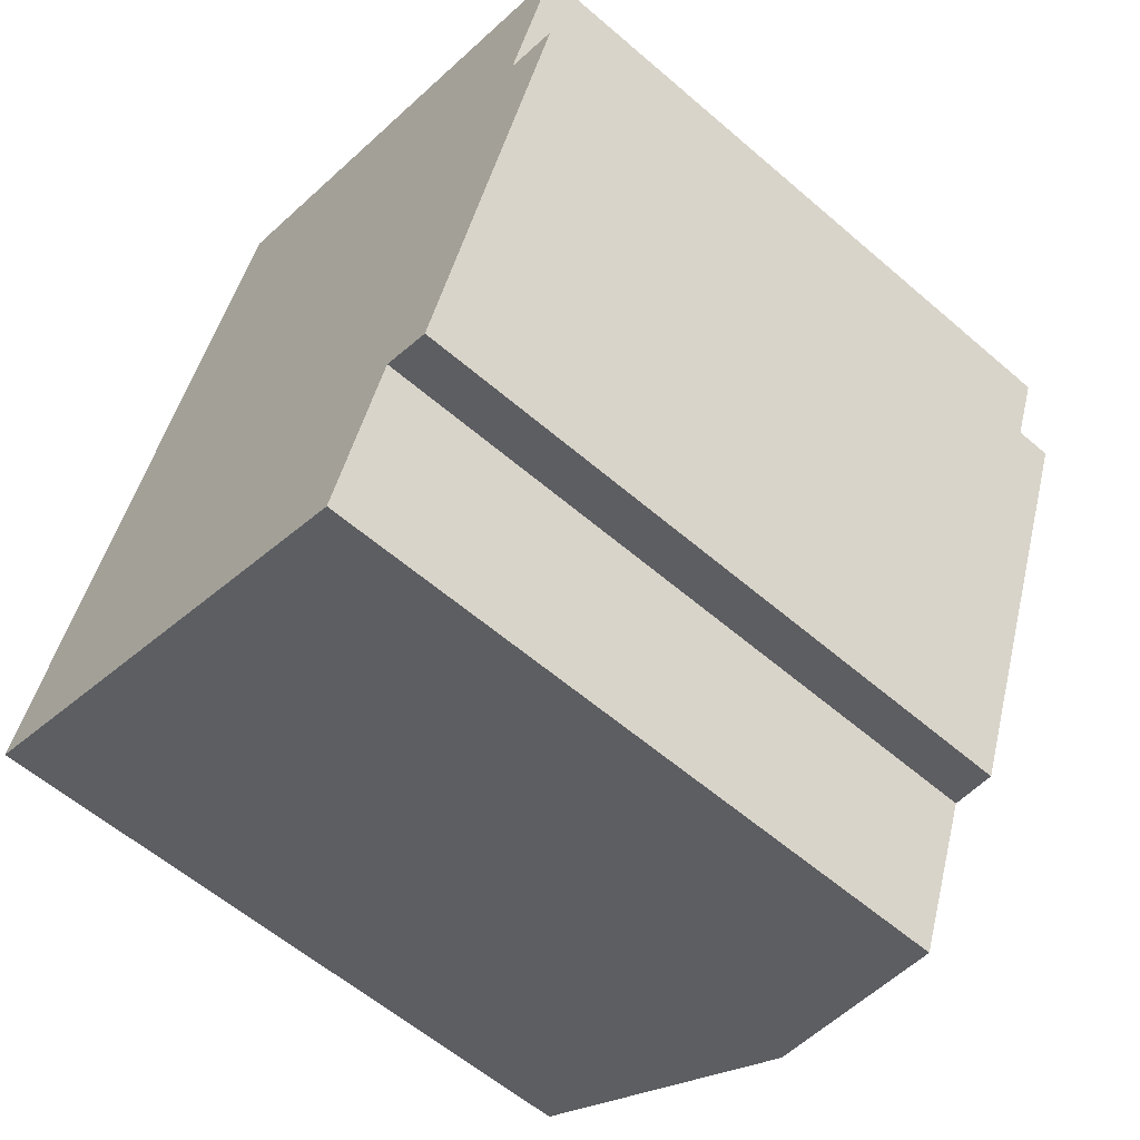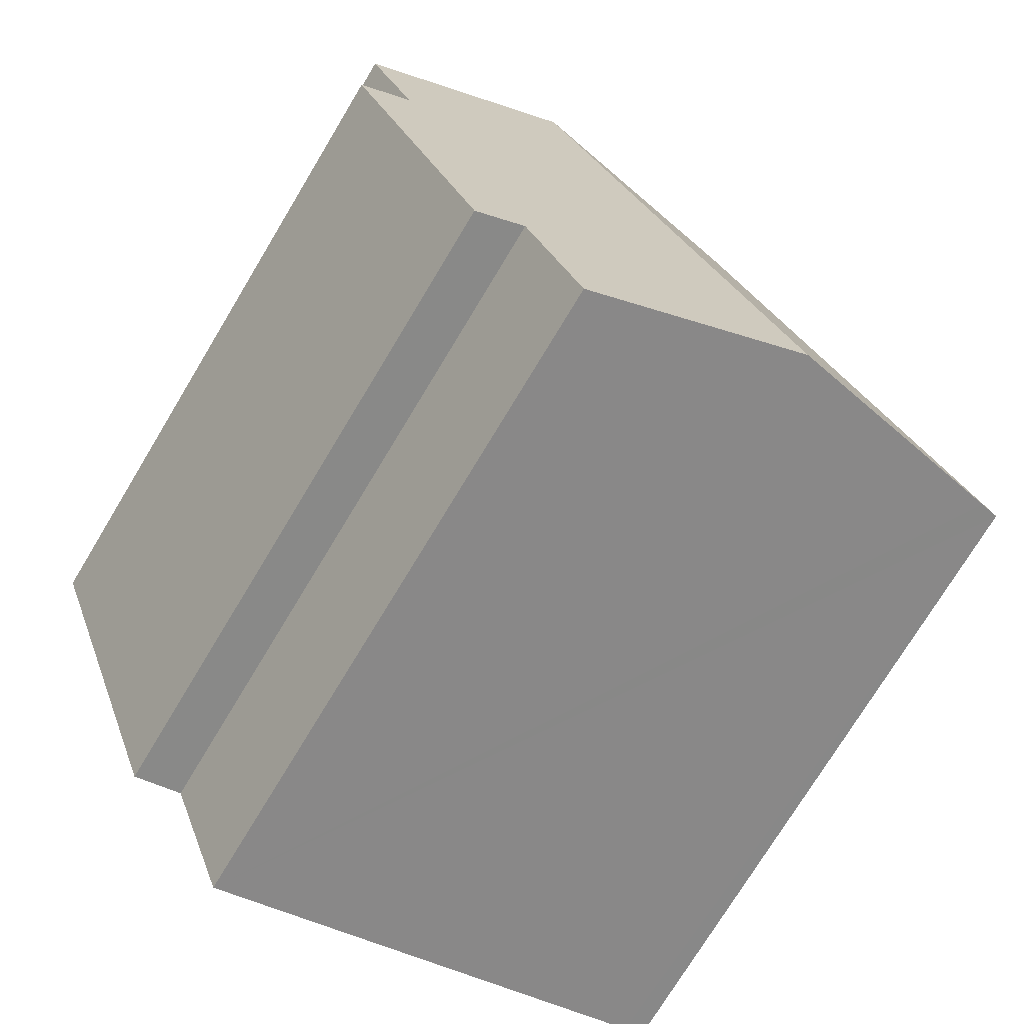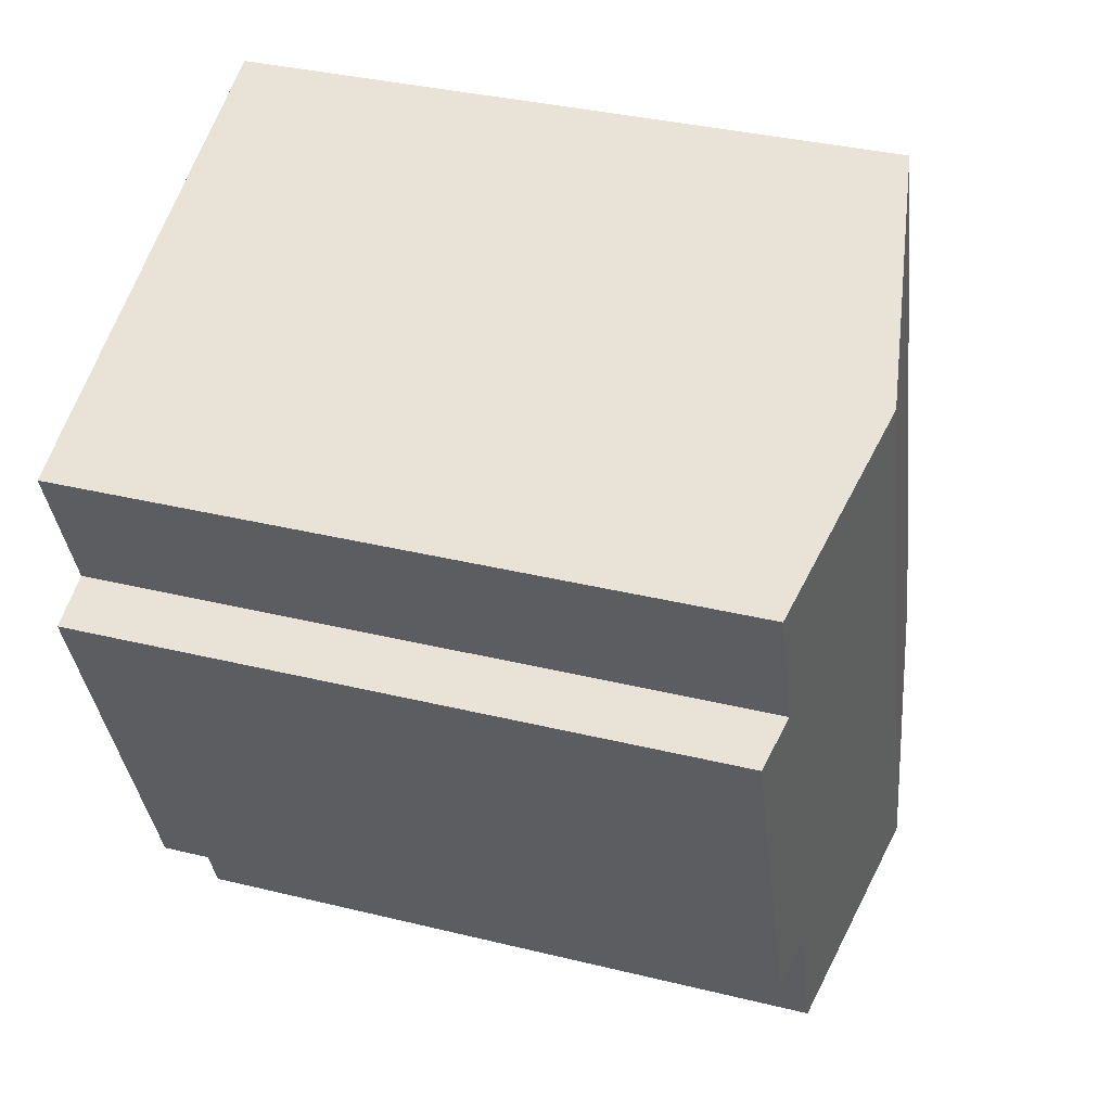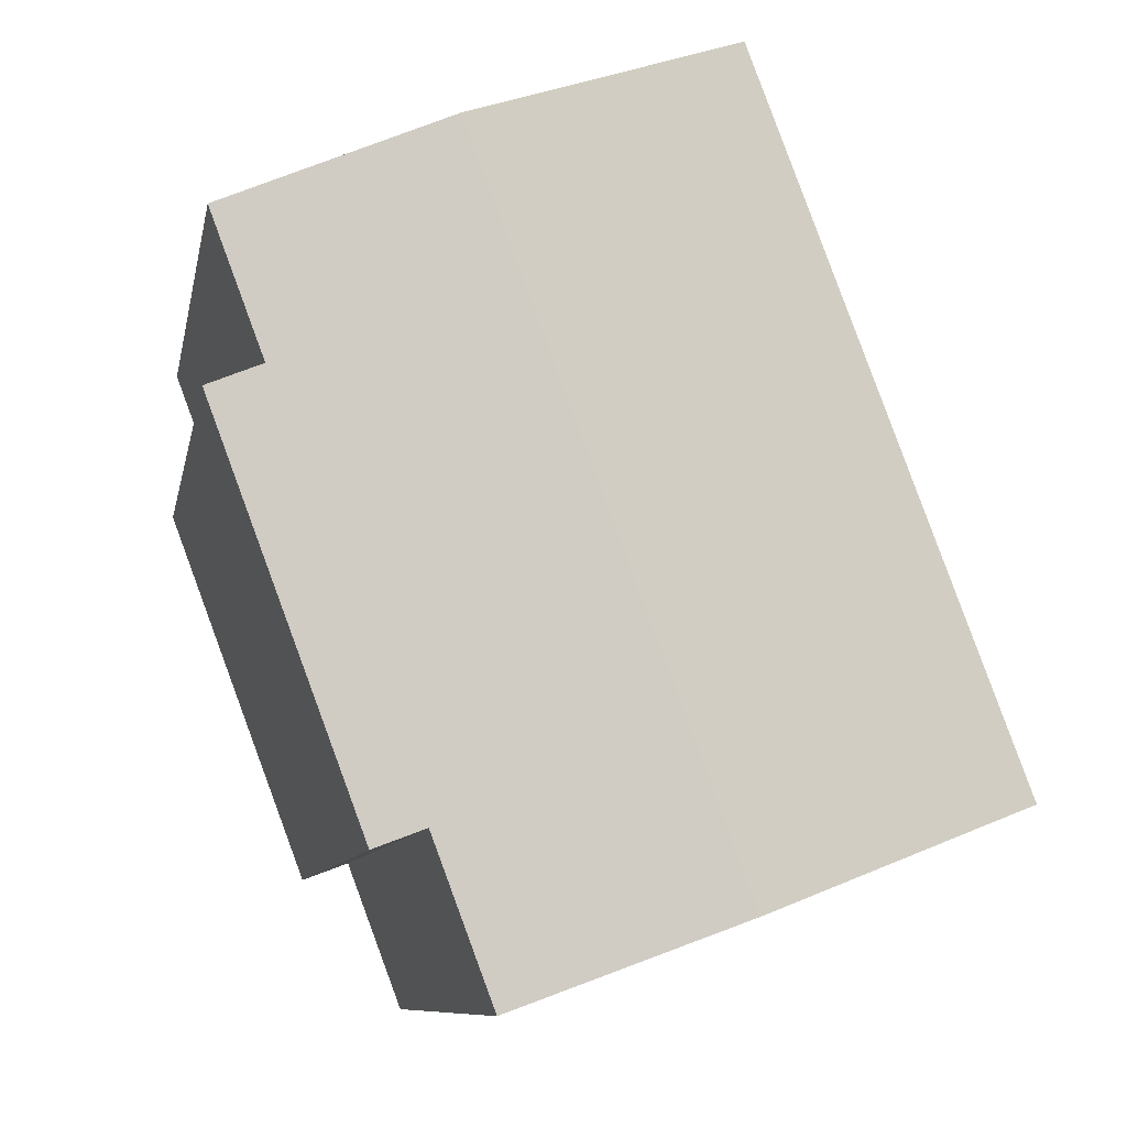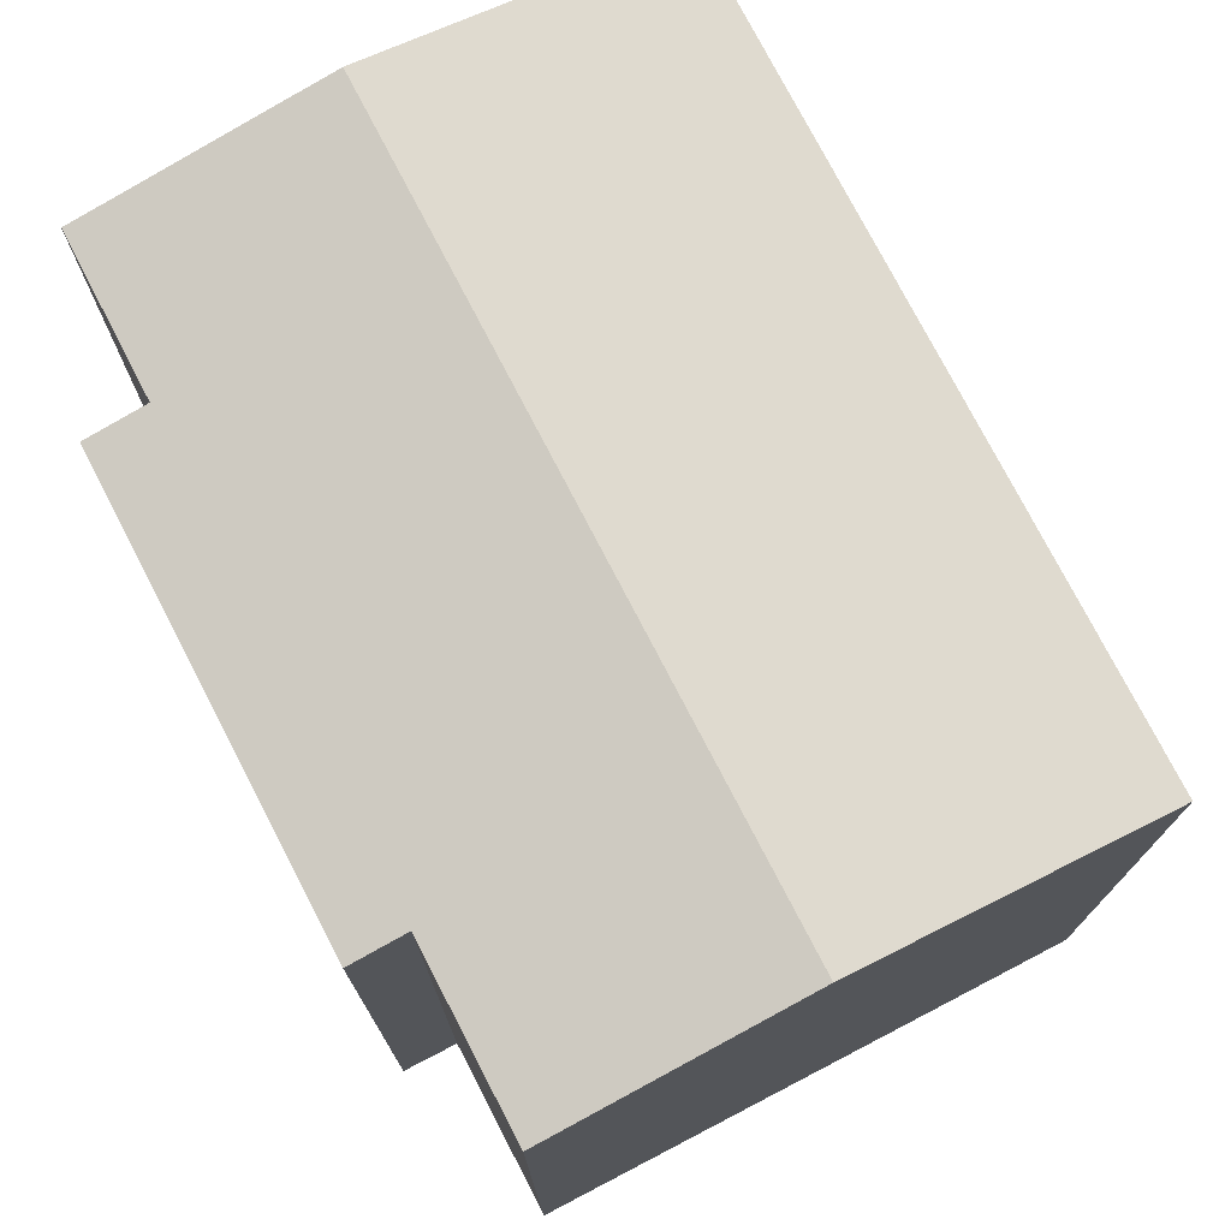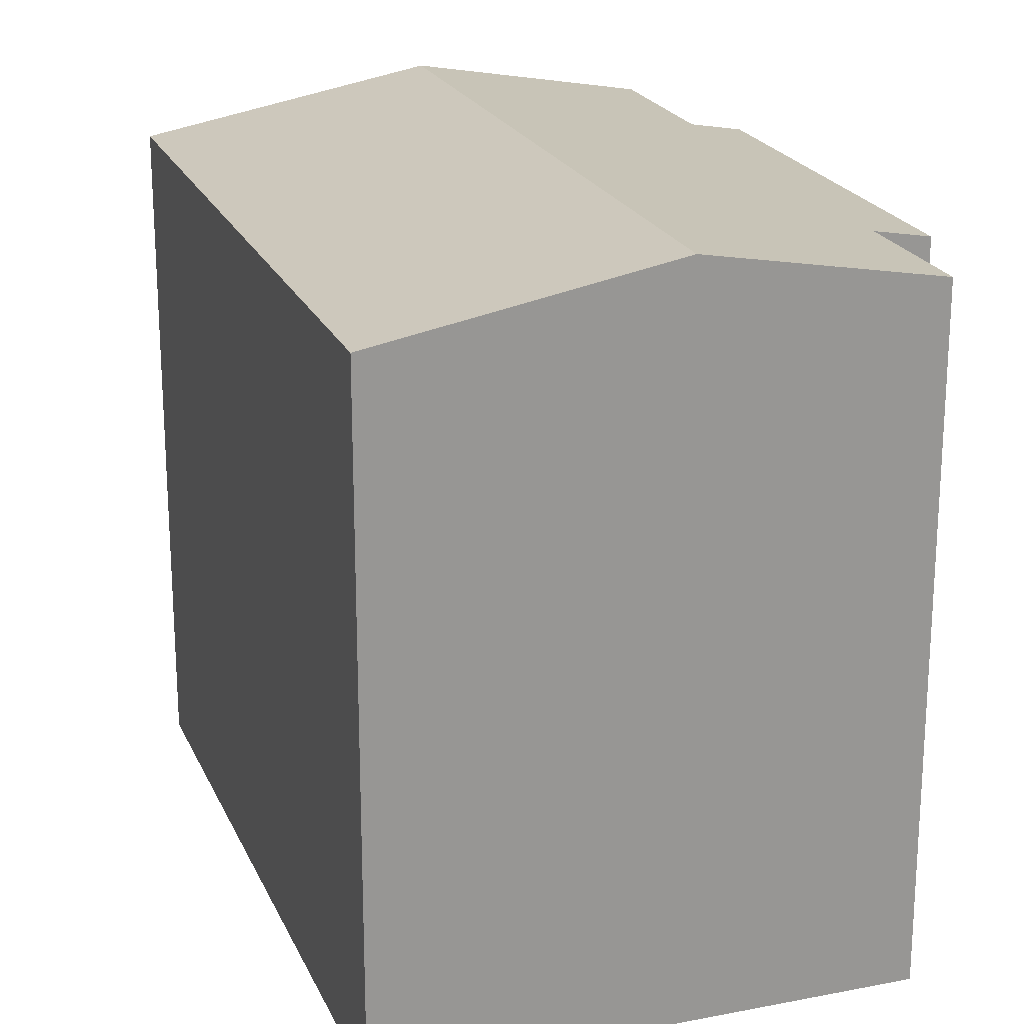
<metadata>
{"format":"obj","ext":"obj","renderer":"f3d","projection":"perspective","resolution":1024,"background":"white","views":[{"elev":-59.0,"azim":48.4,"up":"+Z"},{"elev":-74.3,"azim":148.9,"up":"+Z"},{"elev":35.6,"azim":107.9,"up":"+Z"},{"elev":-9.1,"azim":169.5,"up":"+Z"},{"elev":76.0,"azim":173.2,"up":"+Y"},{"elev":21.5,"azim":1.6,"up":"+Y"}]}
</metadata>
<code>
v  5.286 13.98 -2.004
v  10.77 13.15 -0.537
v  9.6 13.15 -3.64
v  10.42 13.98 11.65
v  13.63 13.16 7.301
v  14.67 12.96 6.908
v  14.66 13.16 10.04
v  14.29 13.23 10.18
v  11.74 12.96 -0.903
v  5.129 12.96 13.65
v  0.413 13.04 -0.157
v  0 12.96 7.937e-16
v  5.504 13.03 13.51
v  10.77 3.288e-17 -0.537
v  11.74 5.529e-17 -0.903
v  9.6 2.229e-16 -3.64
v  0.413 9.613e-18 -0.157
v  0 0 0
v  5.286 1.227e-16 -2.004
v  14.66 -6.149e-16 10.04
v  13.63 -4.471e-16 7.301
v  14.67 -4.23e-16 6.908
v  5.129 -8.359e-16 13.65
v  5.504 -8.272e-16 13.51
v  10.42 -7.133e-16 11.65
v  14.29 -6.233e-16 10.18
g defaultobject
f 1 2 3
f 2 1 4
f 2 4 5
f 2 5 6
f 5 4 7
f 7 4 8
f 6 9 2
f 10 11 12
f 11 10 1
f 1 10 13
f 1 13 4
f 9 14 2
f 14 9 15
f 16 1 3
f 1 16 11
f 11 16 12
f 12 16 17
f 12 17 18
f 17 16 19
f 14 3 2
f 3 14 16
f 20 5 7
f 5 20 21
f 22 9 6
f 9 22 15
f 18 10 12
f 10 18 23
f 23 13 10
f 13 23 4
f 4 23 8
f 8 23 7
f 7 23 20
f 20 23 24
f 20 24 25
f 20 25 26
f 21 6 5
f 6 21 22
f 22 14 15
f 14 19 16
f 19 14 17
f 17 14 18
f 18 14 23
f 23 14 21
f 21 14 22
f 23 21 20
f 23 20 26
f 23 26 24
f 24 26 25

</code>
